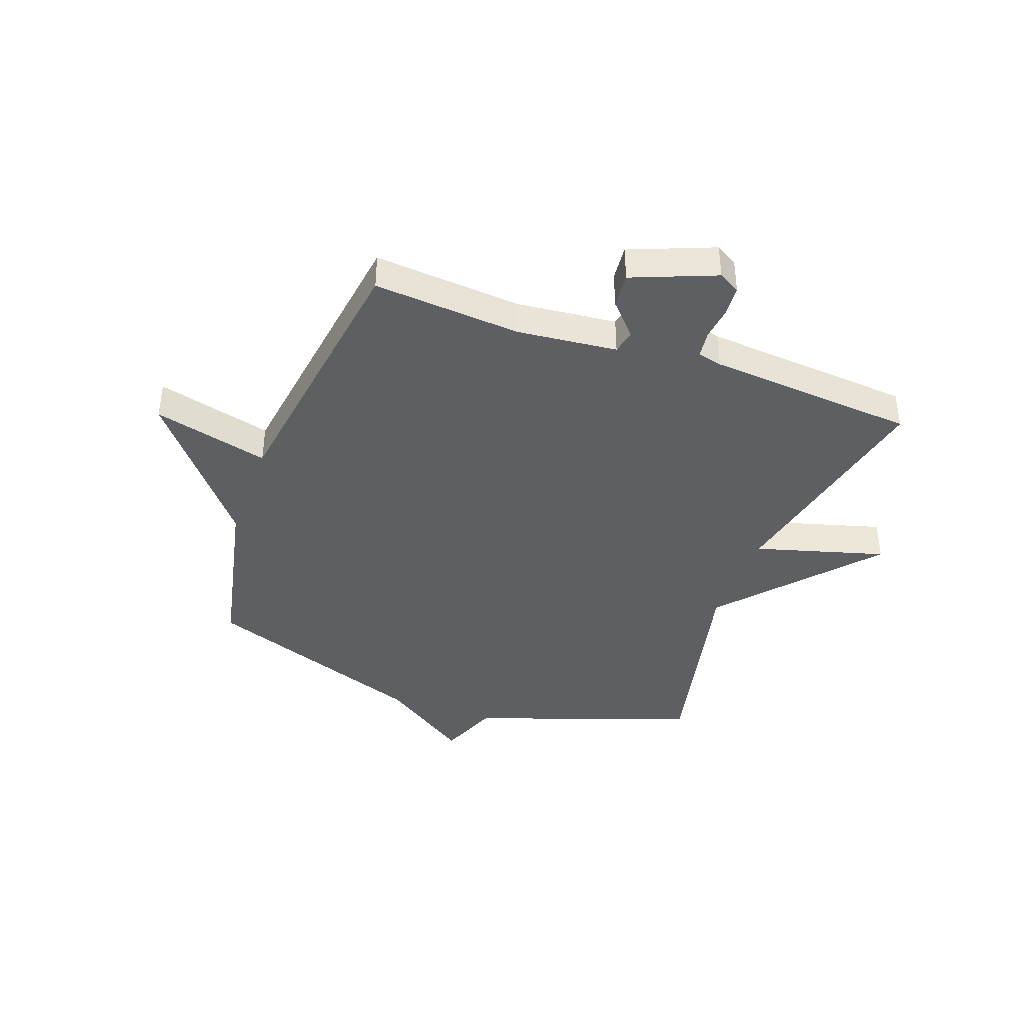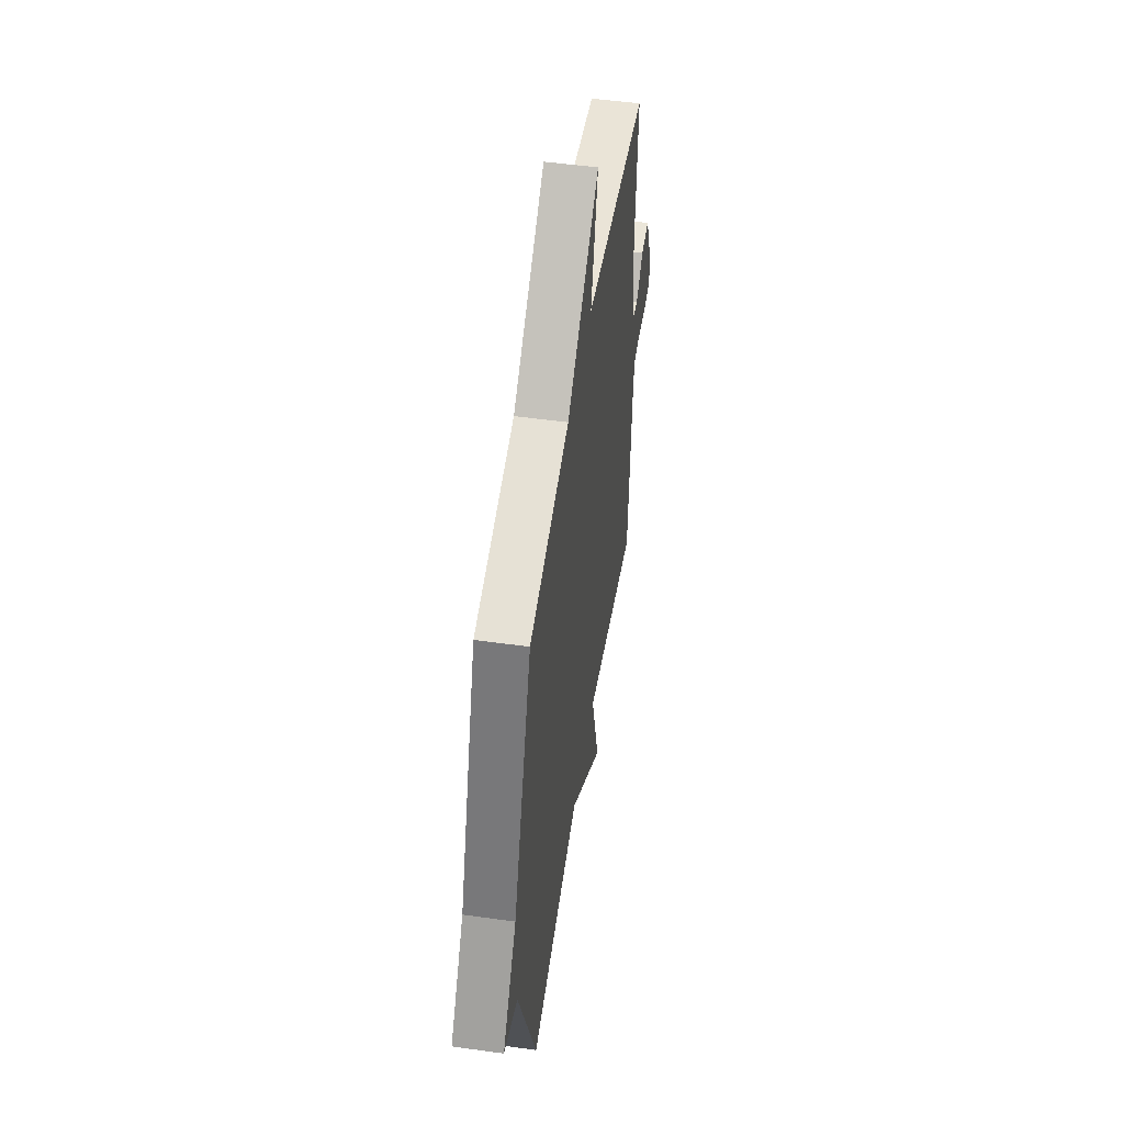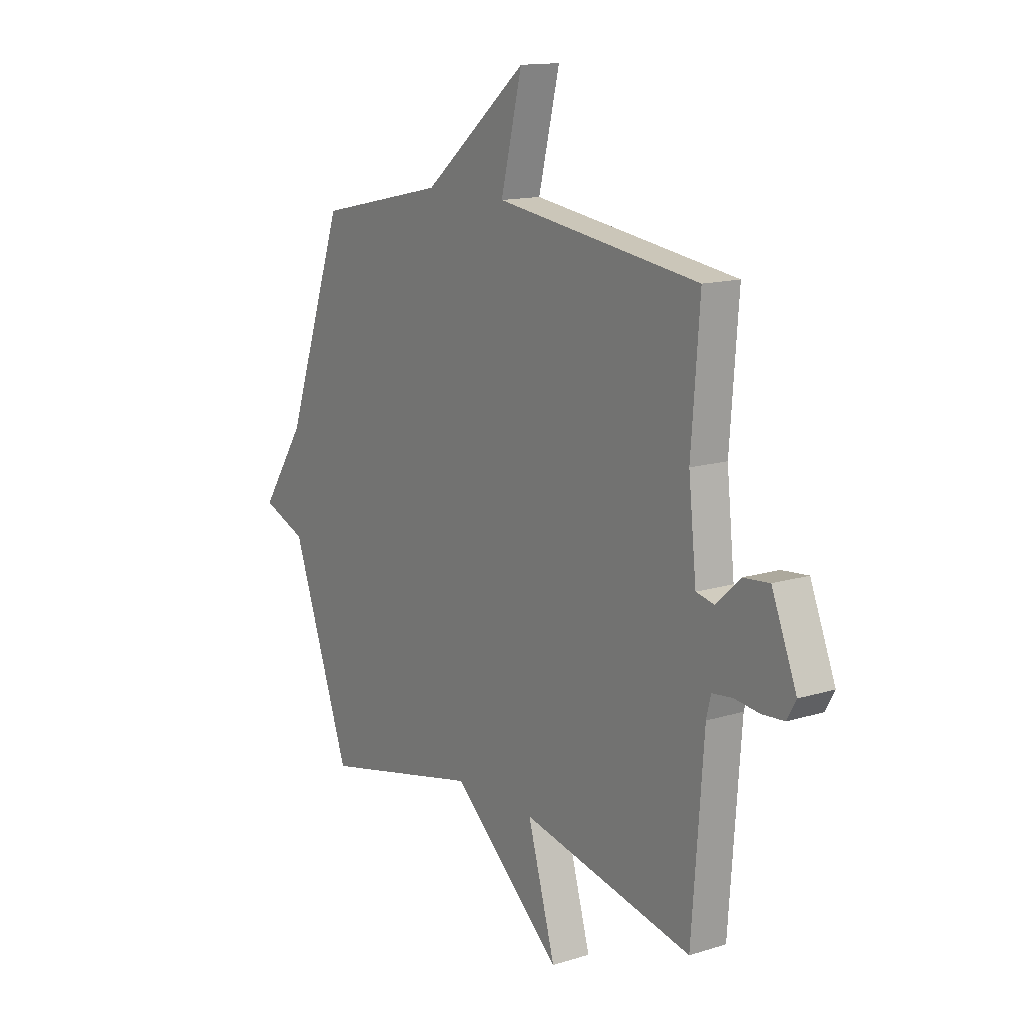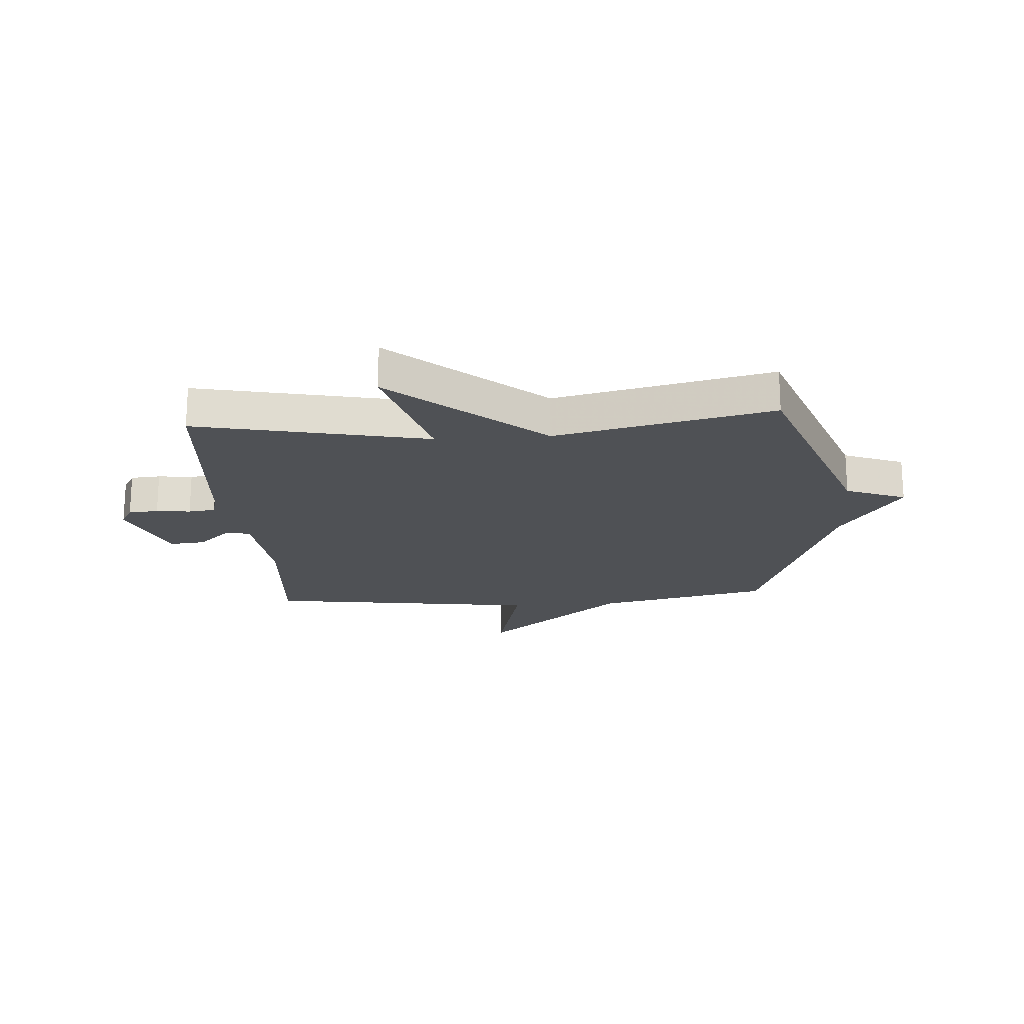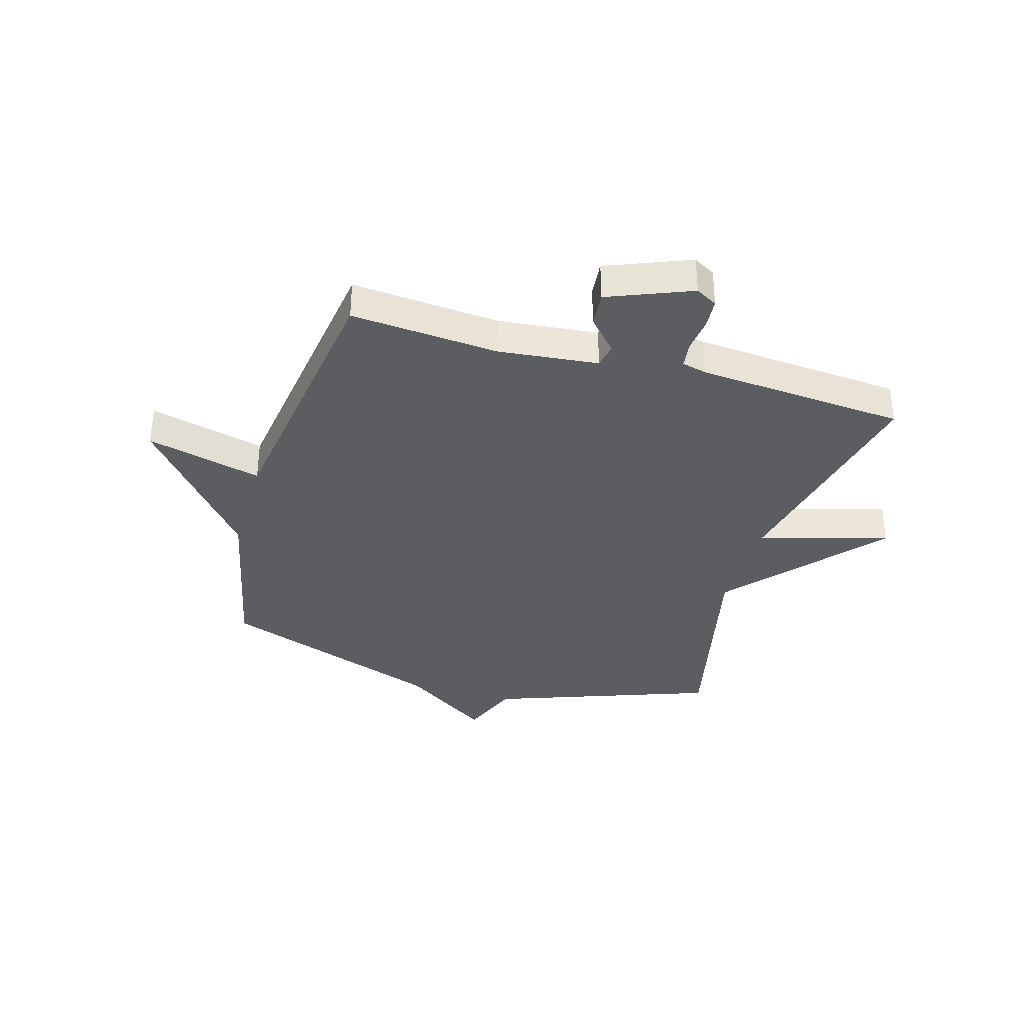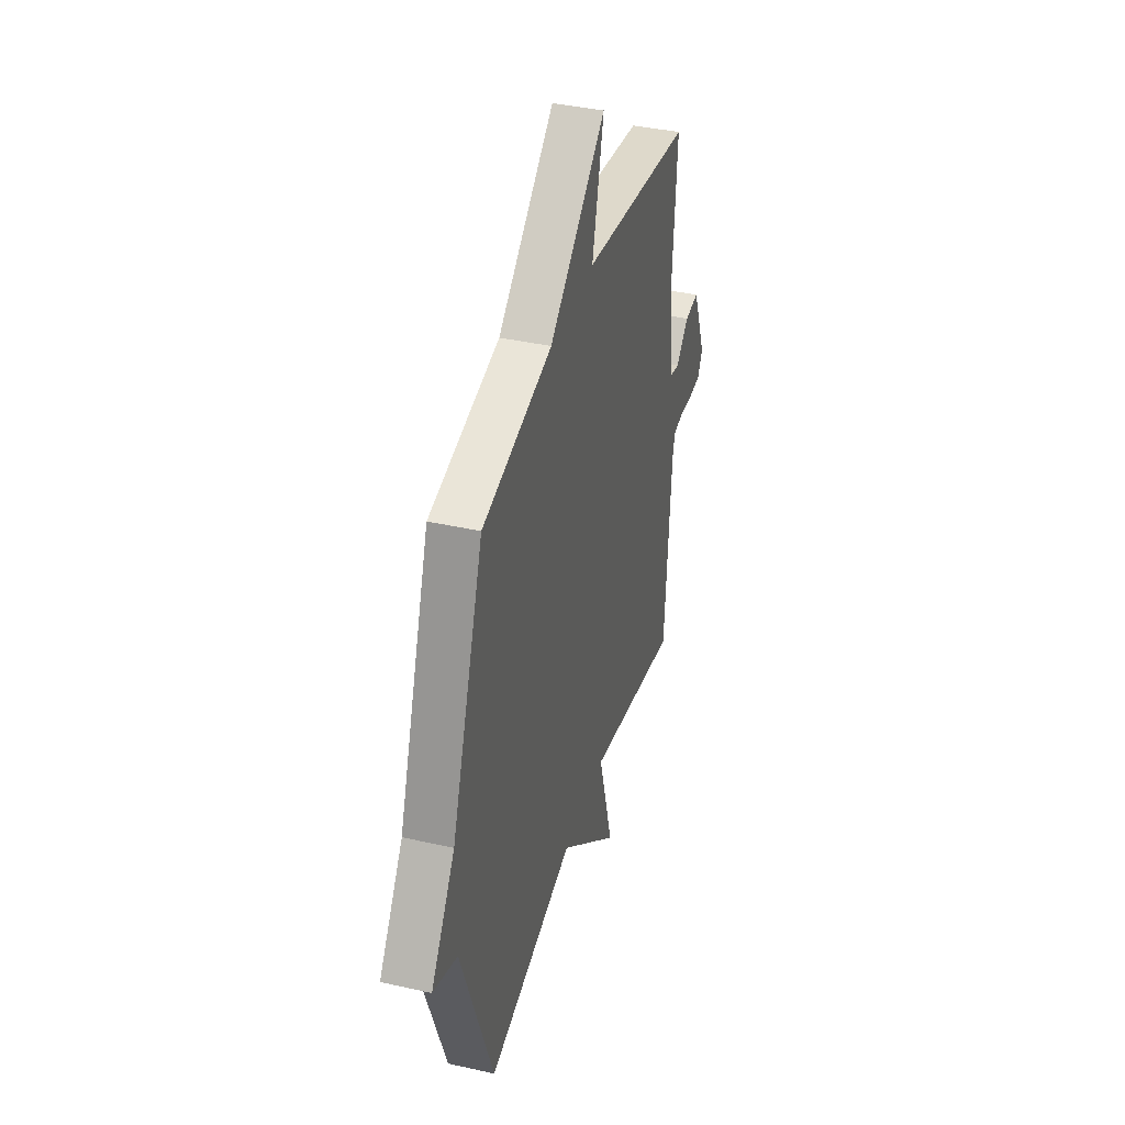
<metadata>
{"format":"obj","ext":"obj","renderer":"f3d","projection":"perspective","resolution":1024,"background":"white","views":[{"elev":-40.5,"azim":69.9,"up":"+Y"},{"elev":50.9,"azim":-81.3,"up":"+Z"},{"elev":13.9,"azim":55.5,"up":"+Z"},{"elev":-19.7,"azim":-176.0,"up":"+Y"},{"elev":-35.8,"azim":73.7,"up":"+Y"},{"elev":38.9,"azim":-74.2,"up":"+Z"}]}
</metadata>
<code>
v -0.5 0.07 0.5
v -0.19 0.07 0.568
v 0.061 0.07 0.775
v 0.01 0.07 0.568
v 0.5 0.07 0.5
v 0.48 0.07 0.236
v 0.499 0.07 0.058
v 0.542 0.07 0.049
v 0.6 0.07 0.102
v 0.663 0.07 0.108
v 0.723 0.07 -0.041
v 0.701 0.07 -0.08
v 0.648 0.07 -0.084
v 0.587 0.07 -0.077
v 0.539 0.07 -0.083
v 0.528 0.07 -0.127
v 0.5 0.07 -0.5
v 0.087 0.07 -0.412
v 0.154 0.07 -0.644
v -0.113 0.07 -0.412
v -0.5 0.07 -0.5
v -0.643 0.07 -0.104
v -0.75 0.07 -0.062
v -0.643 0.07 0.096
v -0.5 0 0.5
v -0.19 0 0.568
v 0.061 0 0.775
v 0.01 0 0.568
v 0.5 0 0.5
v 0.48 0 0.236
v 0.499 0 0.058
v 0.542 0 0.049
v 0.6 0 0.102
v 0.663 0 0.108
v 0.723 0 -0.041
v 0.701 0 -0.08
v 0.648 0 -0.084
v 0.587 0 -0.077
v 0.539 0 -0.083
v 0.528 0 -0.127
v 0.5 0 -0.5
v 0.087 0 -0.412
v 0.154 0 -0.644
v -0.113 0 -0.412
v -0.5 0 -0.5
v -0.643 0 -0.104
v -0.75 0 -0.062
v -0.643 0 0.096
f 22 23 24
f 24 1 2
f 22 24 2
f 21 22 2
f 20 21 2
f 18 19 20
f 18 20 2
f 16 17 18 2
f 15 16 2
f 14 15 2
f 12 13 14
f 11 12 14
f 10 11 14
f 9 10 14
f 8 9 14
f 7 8 14
f 7 14 2
f 6 7 2
f 4 5 6 2
f 2 3 4
f 48 47 46
f 26 25 48
f 26 48 46
f 26 46 45
f 26 45 44
f 44 43 42
f 26 44 42
f 26 42 41 40
f 26 40 39
f 26 39 38
f 38 37 36
f 38 36 35
f 38 35 34
f 38 34 33
f 38 33 32
f 38 32 31
f 26 38 31
f 26 31 30
f 26 30 29 28
f 28 27 26
f 1 25 26 2
f 2 26 27 3
f 3 27 28 4
f 4 28 29 5
f 5 29 30 6
f 6 30 31 7
f 7 31 32 8
f 8 32 33 9
f 9 33 34 10
f 10 34 35 11
f 11 35 36 12
f 12 36 37 13
f 13 37 38 14
f 14 38 39 15
f 15 39 40 16
f 16 40 41 17
f 17 41 42 18
f 18 42 43 19
f 19 43 44 20
f 20 44 45 21
f 21 45 46 22
f 22 46 47 23
f 23 47 48 24
f 24 48 25 1

</code>
